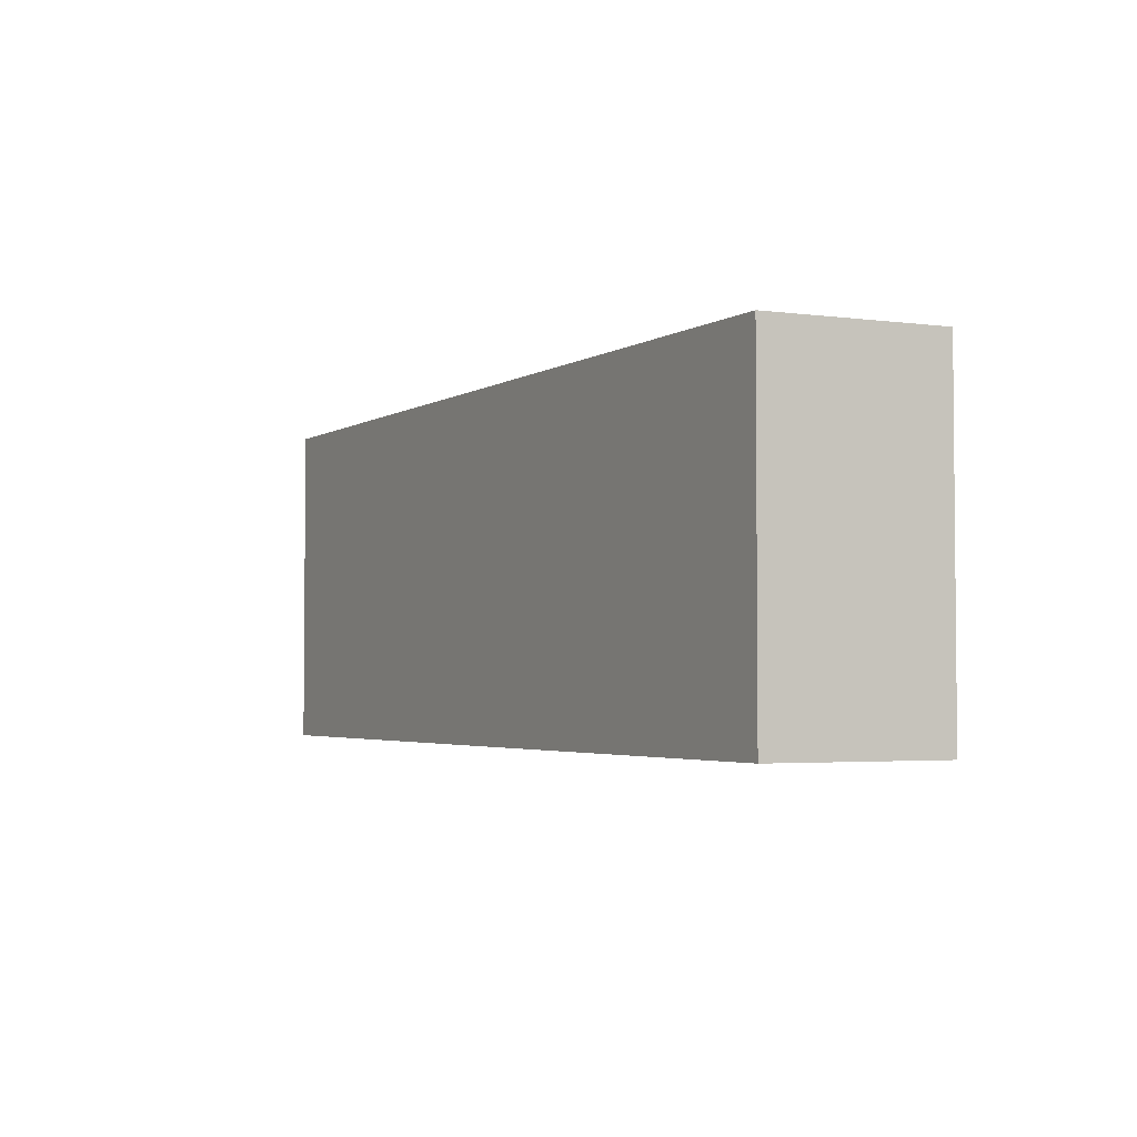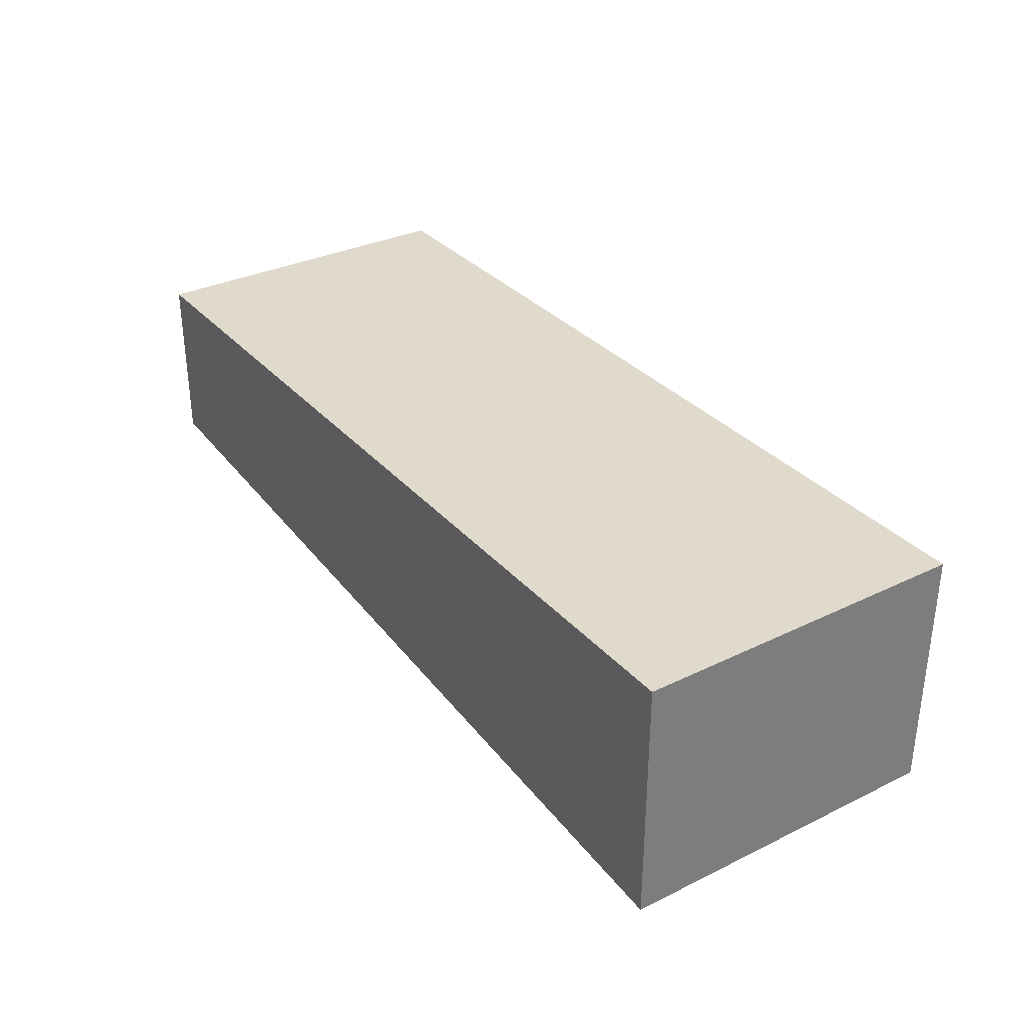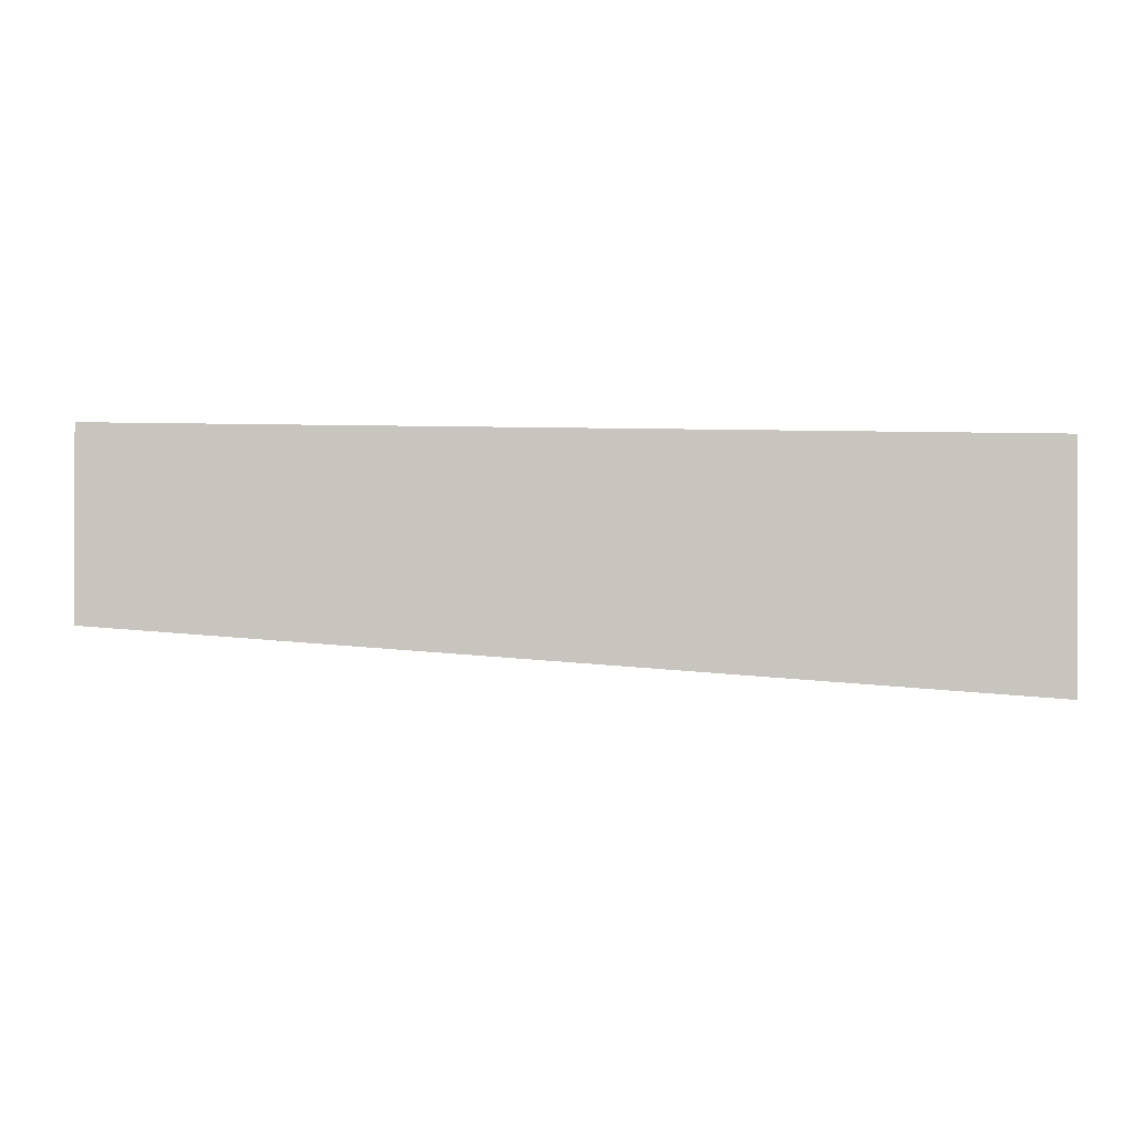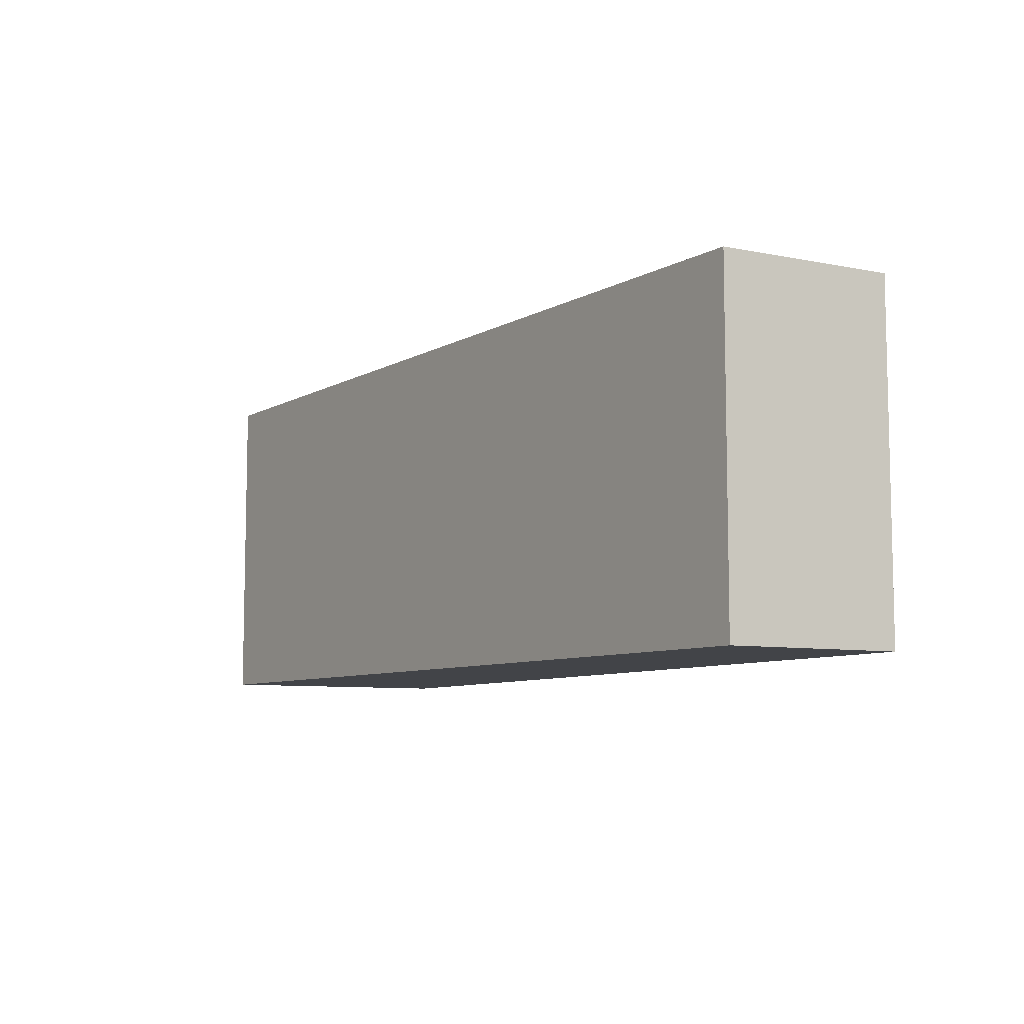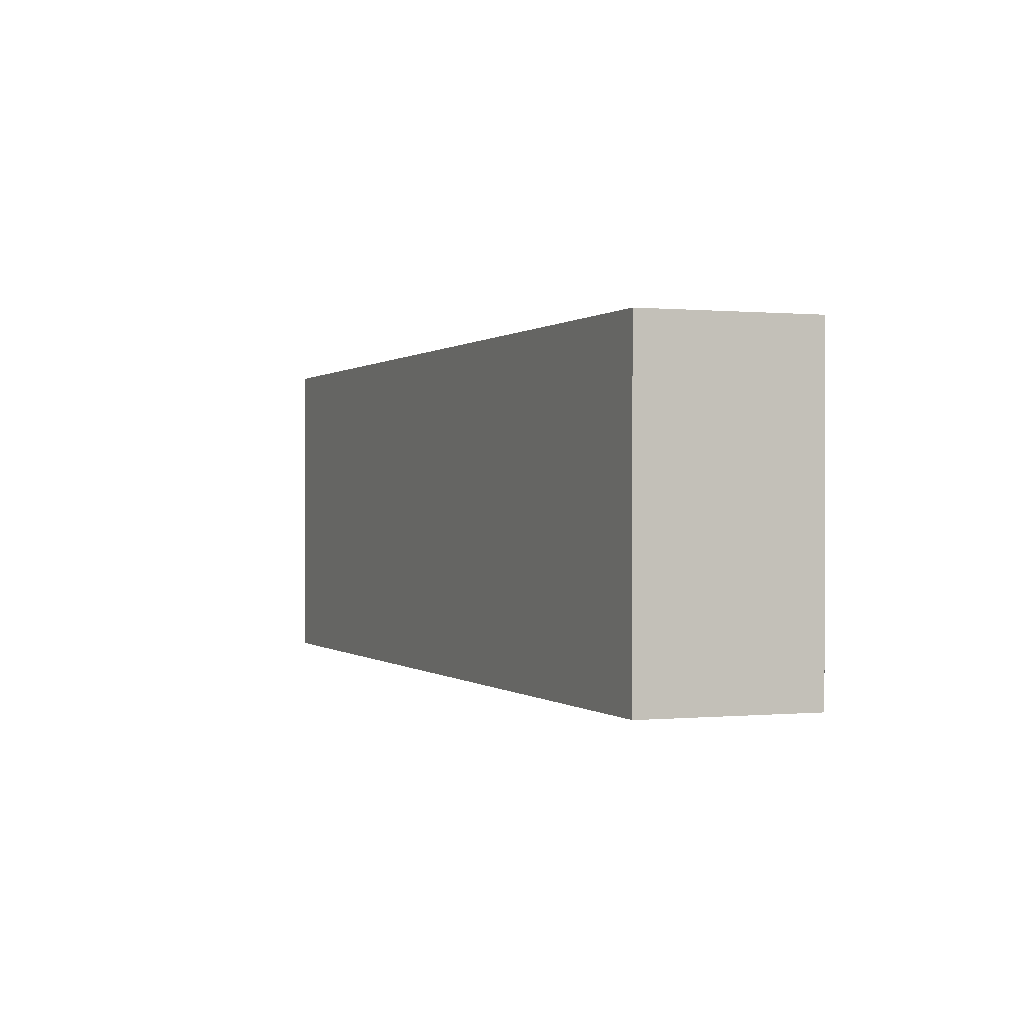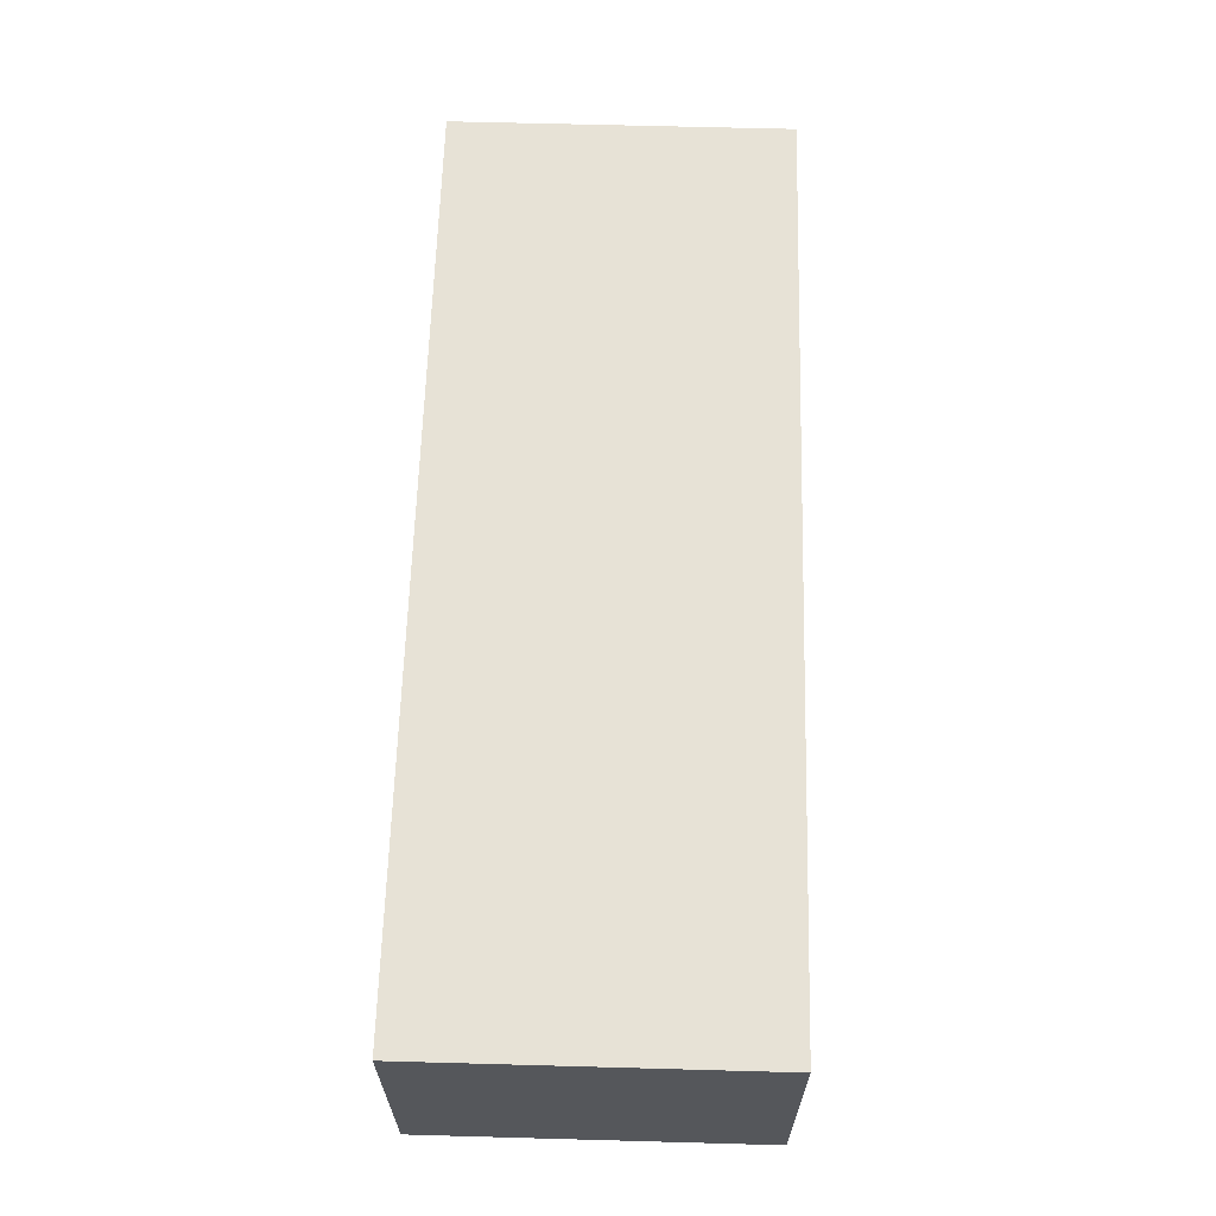
<metadata>
{"format":"obj","ext":"obj","renderer":"f3d","projection":"perspective","resolution":1024,"background":"white","views":[{"elev":-3.2,"azim":66.0,"up":"+Z"},{"elev":32.5,"azim":-124.0,"up":"+Y"},{"elev":-0.1,"azim":170.9,"up":"+Y"},{"elev":-7.8,"azim":60.8,"up":"+Z"},{"elev":0.2,"azim":71.3,"up":"+Z"},{"elev":63.3,"azim":-88.4,"up":"+Y"}]}
</metadata>
<code>
g Part 1
o mesh0
v 0.02415 0.03957 0.02
v 0.02415 0.03957 0
v 0.02415 0.05 0
v 0.02415 0.05 0.02
f 1 2 3
f 3 4 1
o mesh1
v 0.02415 0.05 0.02
v 0.02415 0.05 0
v -0.03017 0.05 0
v -0.03017 0.05 0.02
f 5 6 7
f 7 8 5
o mesh2
v -0.03017 0.05 0.02
v -0.03017 0.05 0
v -0.03017 0.03519 0
v -0.03017 0.03519 0.02
f 9 10 11
f 11 12 9
o mesh3
v -0.03017 0.03519 0.02
v -0.03017 0.03519 0
v 0.02415 0.03957 0
v 0.02415 0.03957 0.02
f 13 14 15
f 15 16 13
o mesh4
v -0.03017 0.05 0.02
v -0.03017 0.03519 0.02
v 0.02415 0.03957 0.02
v 0.02415 0.05 0.02
f 17 18 19
f 19 20 17
o mesh5
v -0.03017 0.05 0
v 0.02415 0.05 0
v 0.02415 0.03957 0
v -0.03017 0.03519 0
f 21 22 23
f 23 24 21

</code>
